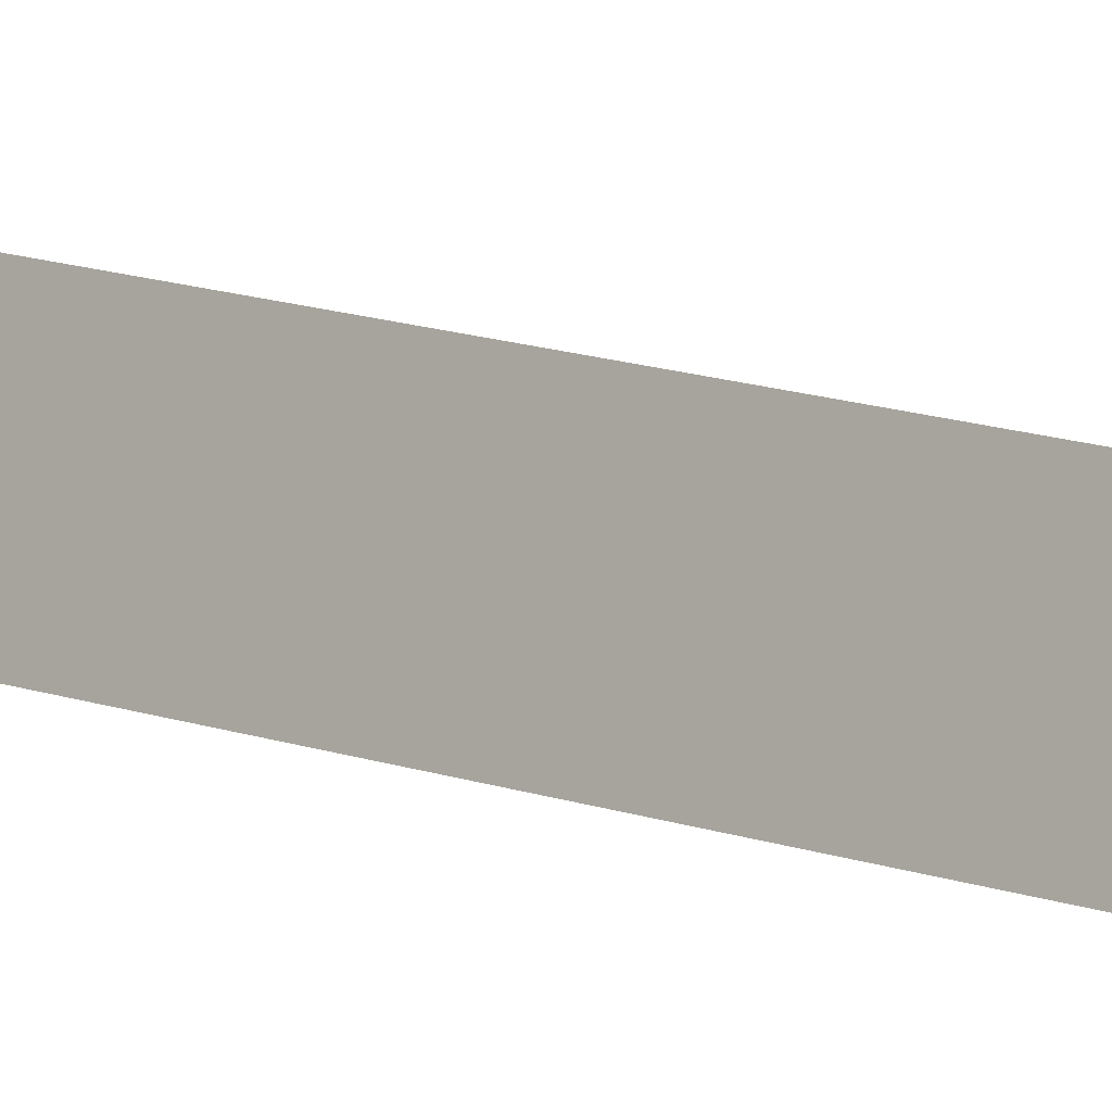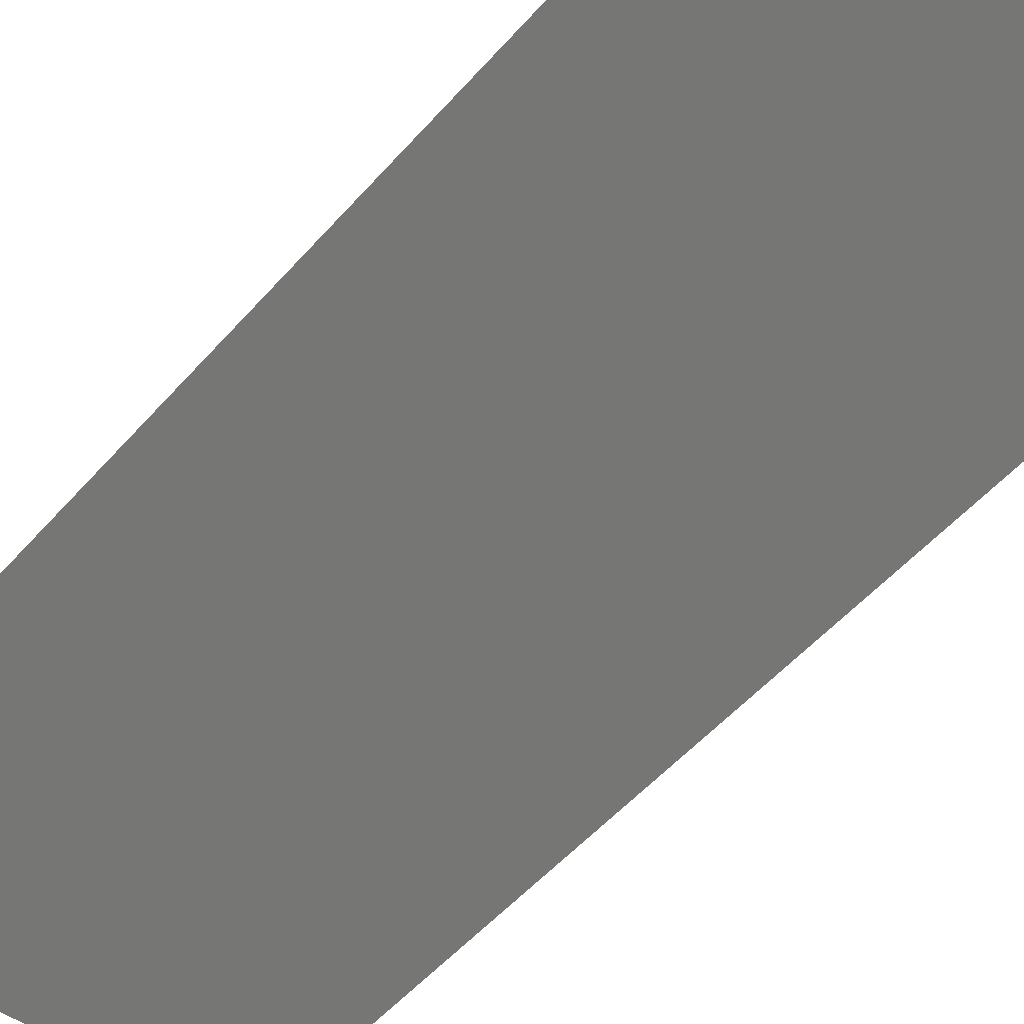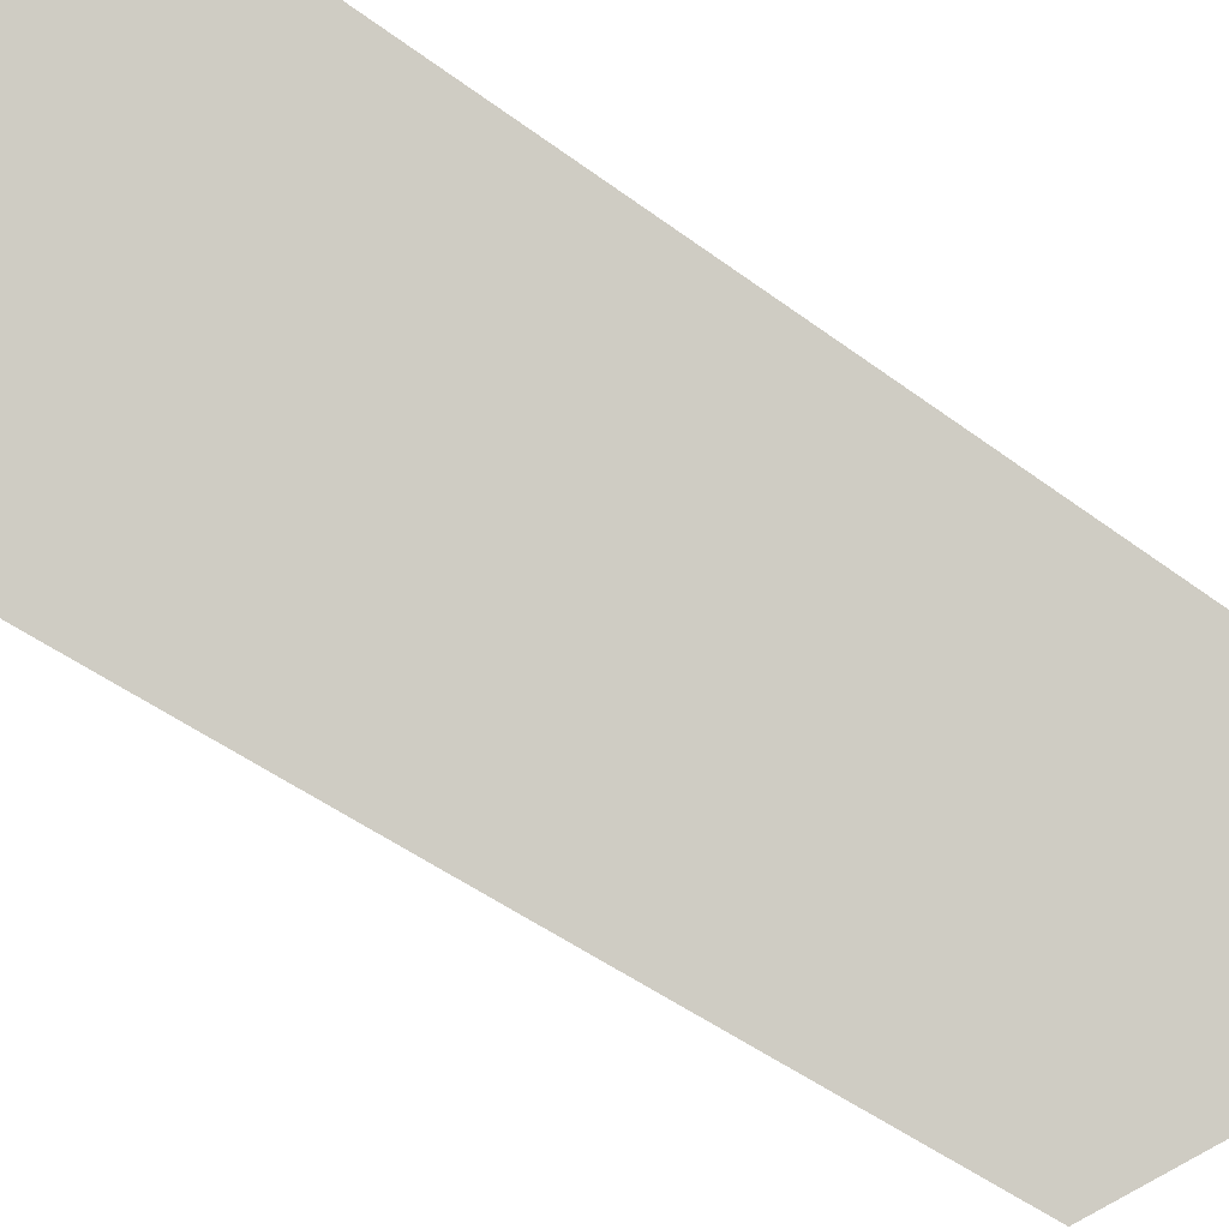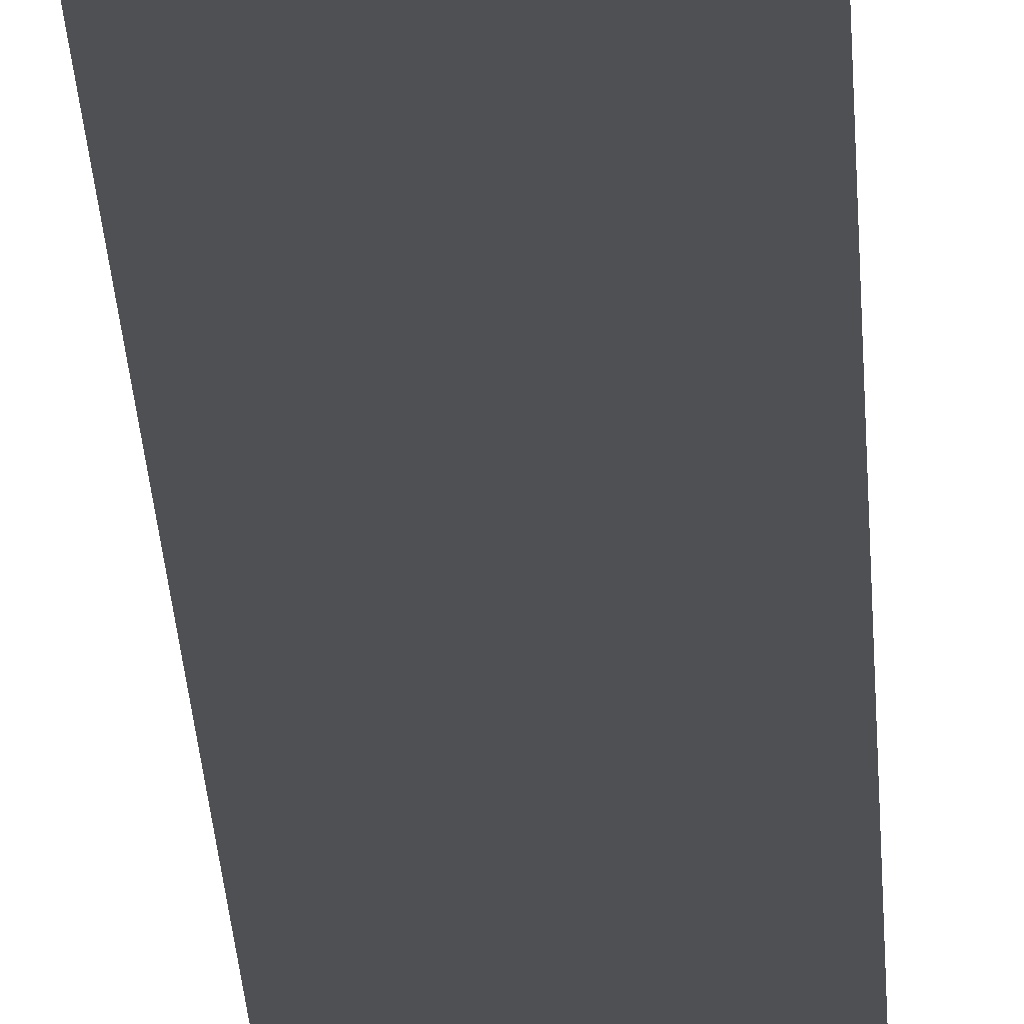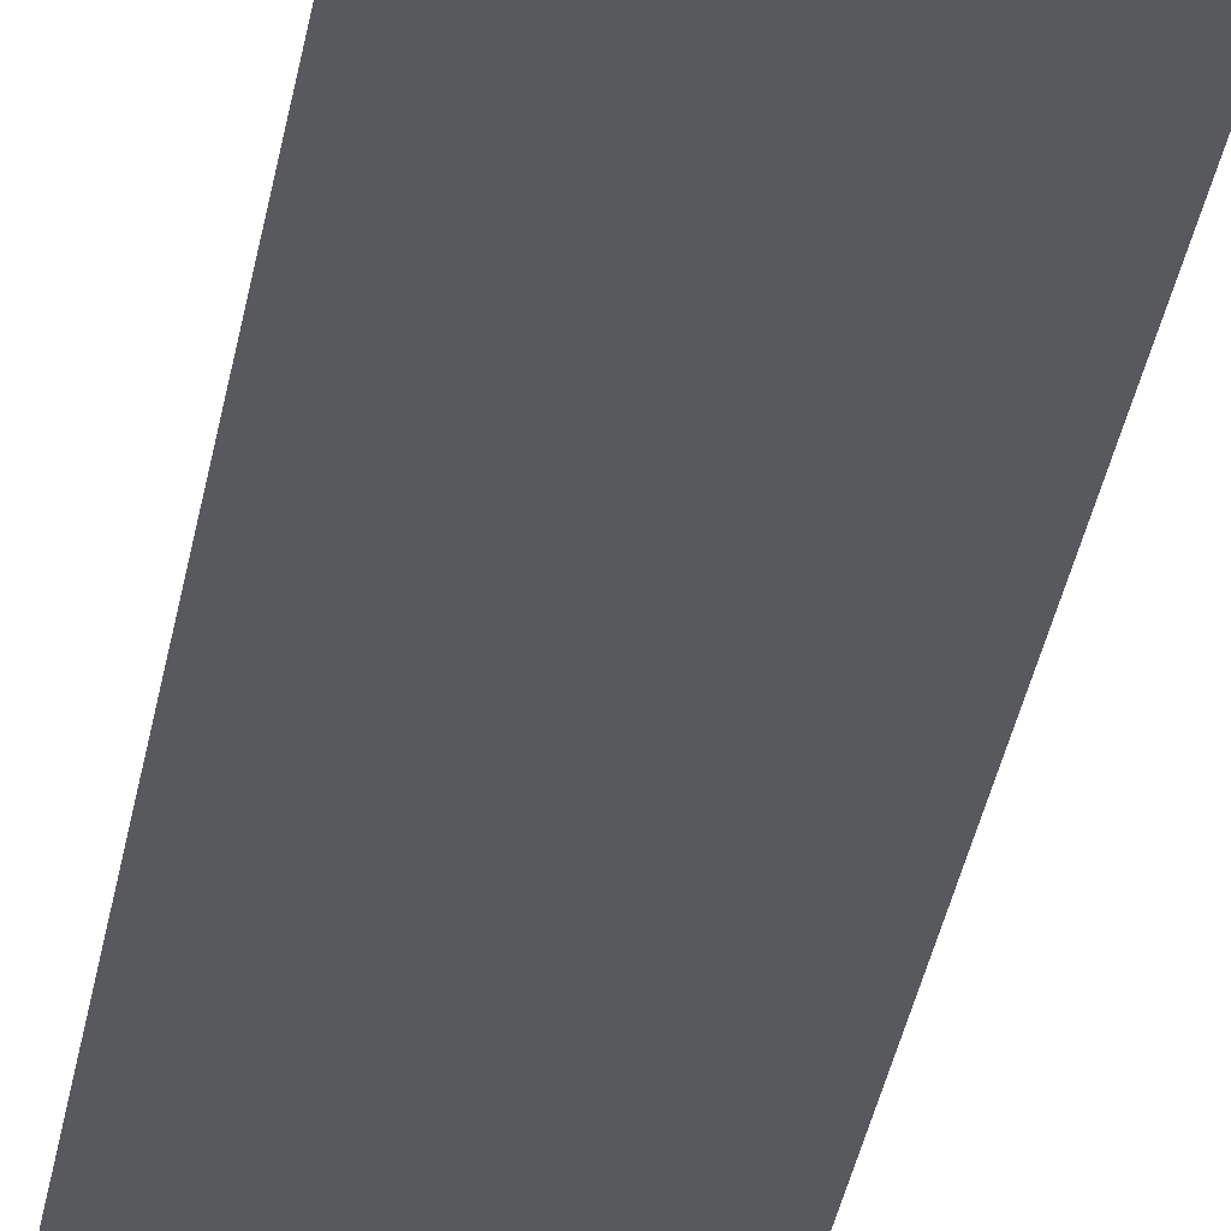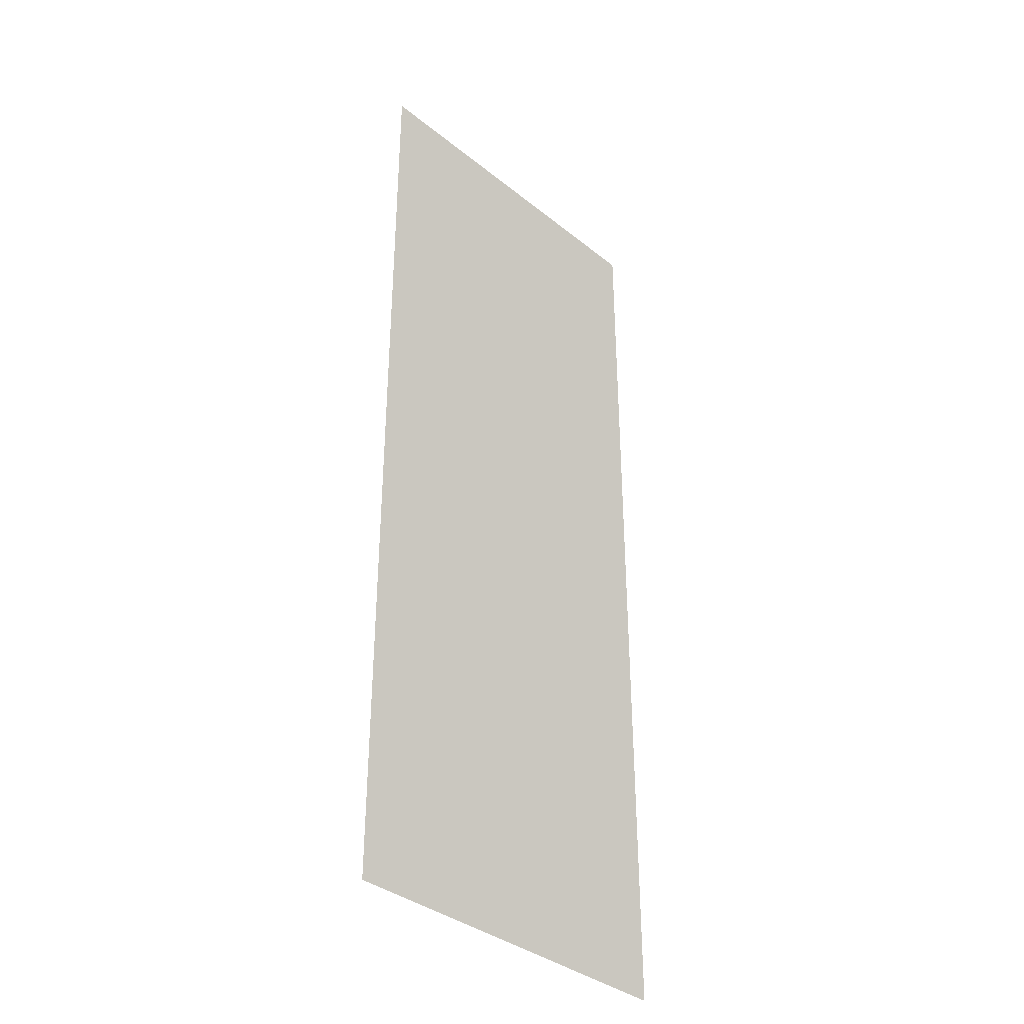
<metadata>
{"format":"obj","ext":"obj","renderer":"f3d","projection":"perspective","resolution":1024,"background":"white","views":[{"elev":33.0,"azim":109.2,"up":"+Y"},{"elev":-48.5,"azim":141.7,"up":"+Y"},{"elev":-41.2,"azim":-133.4,"up":"+Y"},{"elev":-50.9,"azim":4.9,"up":"+Y"},{"elev":-53.1,"azim":-13.2,"up":"+Y"},{"elev":-36.7,"azim":-45.9,"up":"+Z"}]}
</metadata>
<code>
o runway
v -3 0 -8
v -3 0 8
v 3 0 8
v 3 0 -8
f 1 2 3
f 1 3 4

</code>
